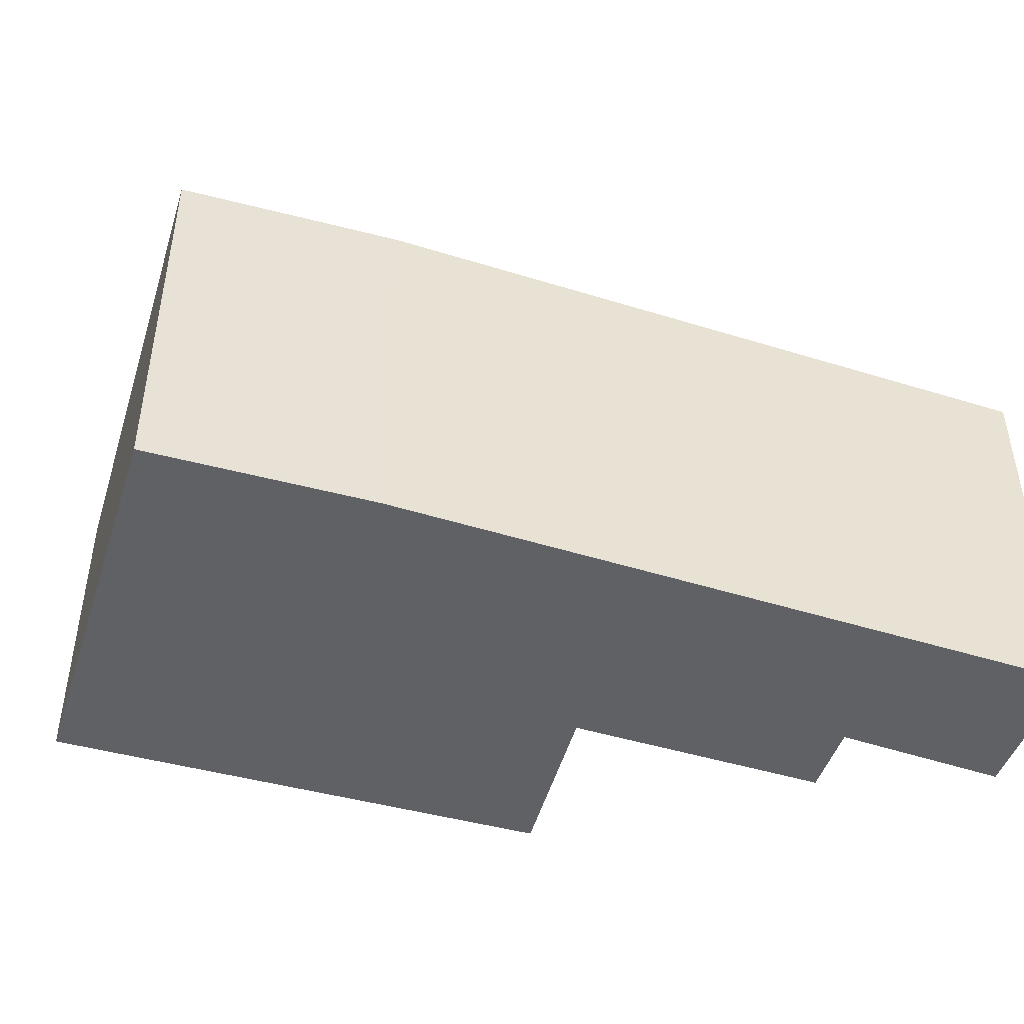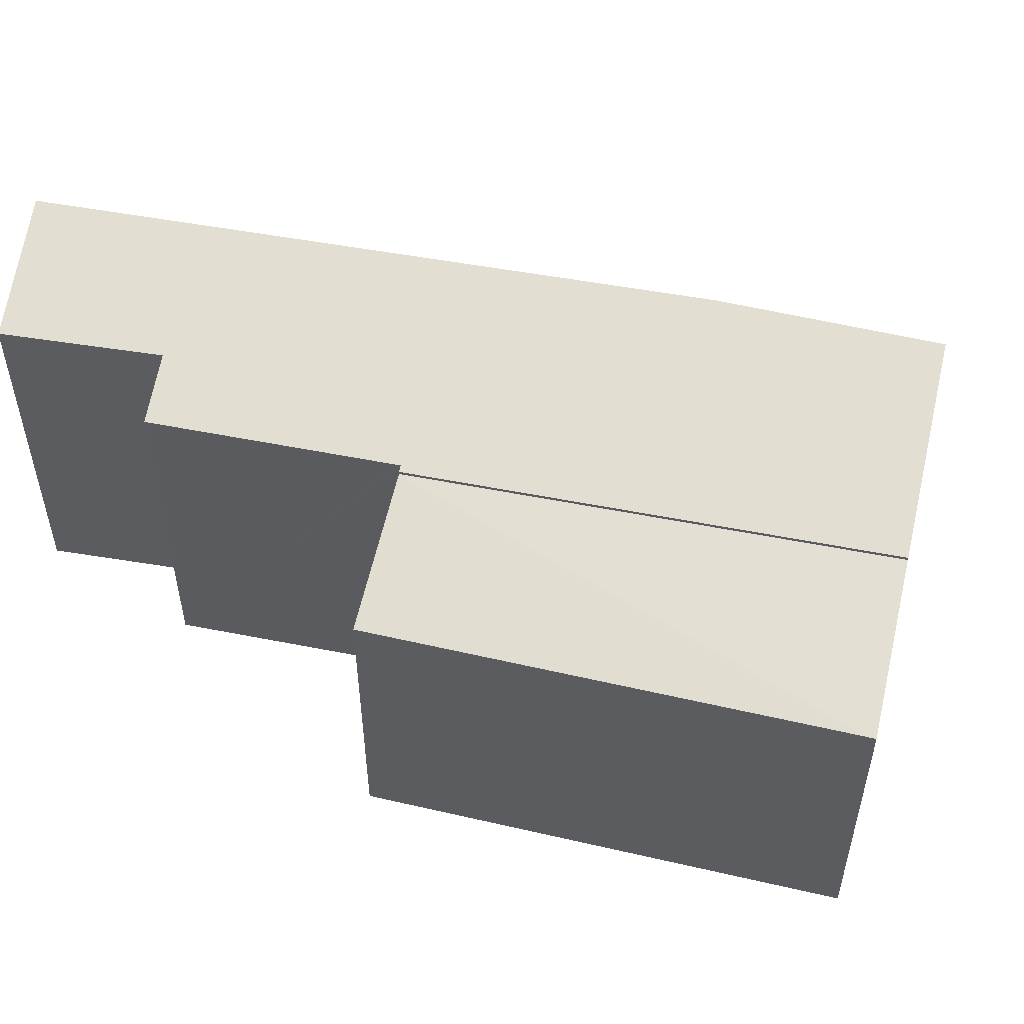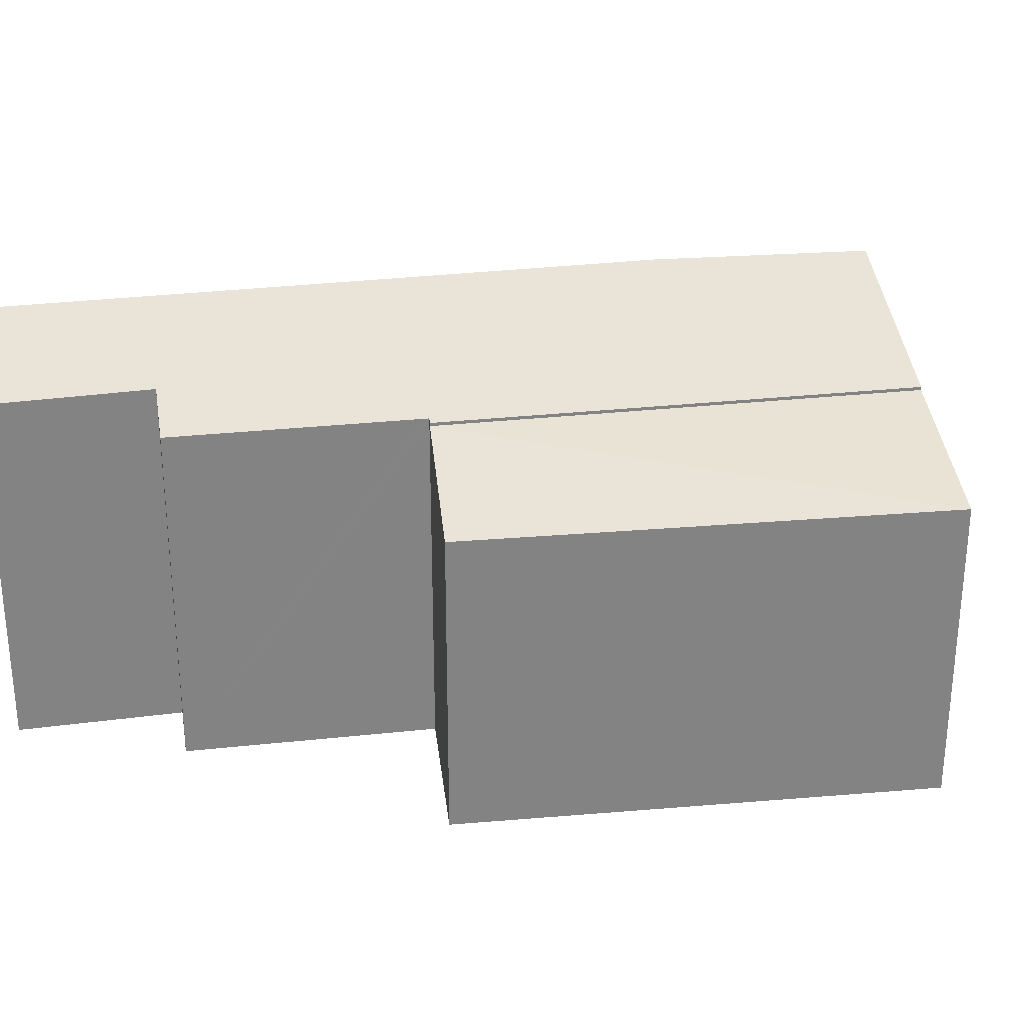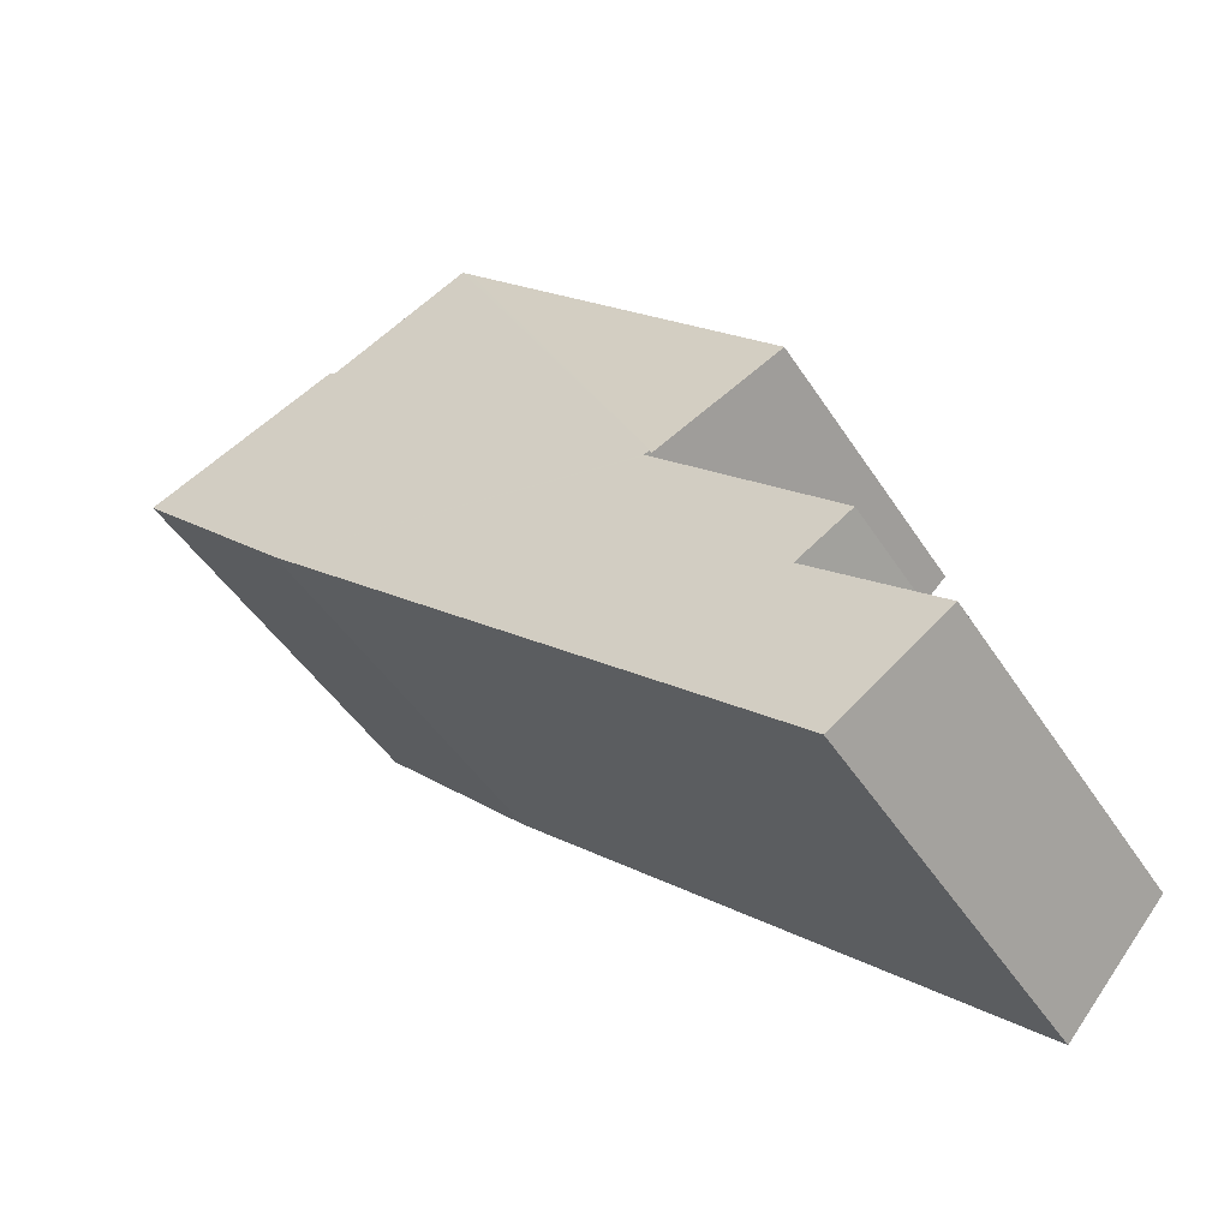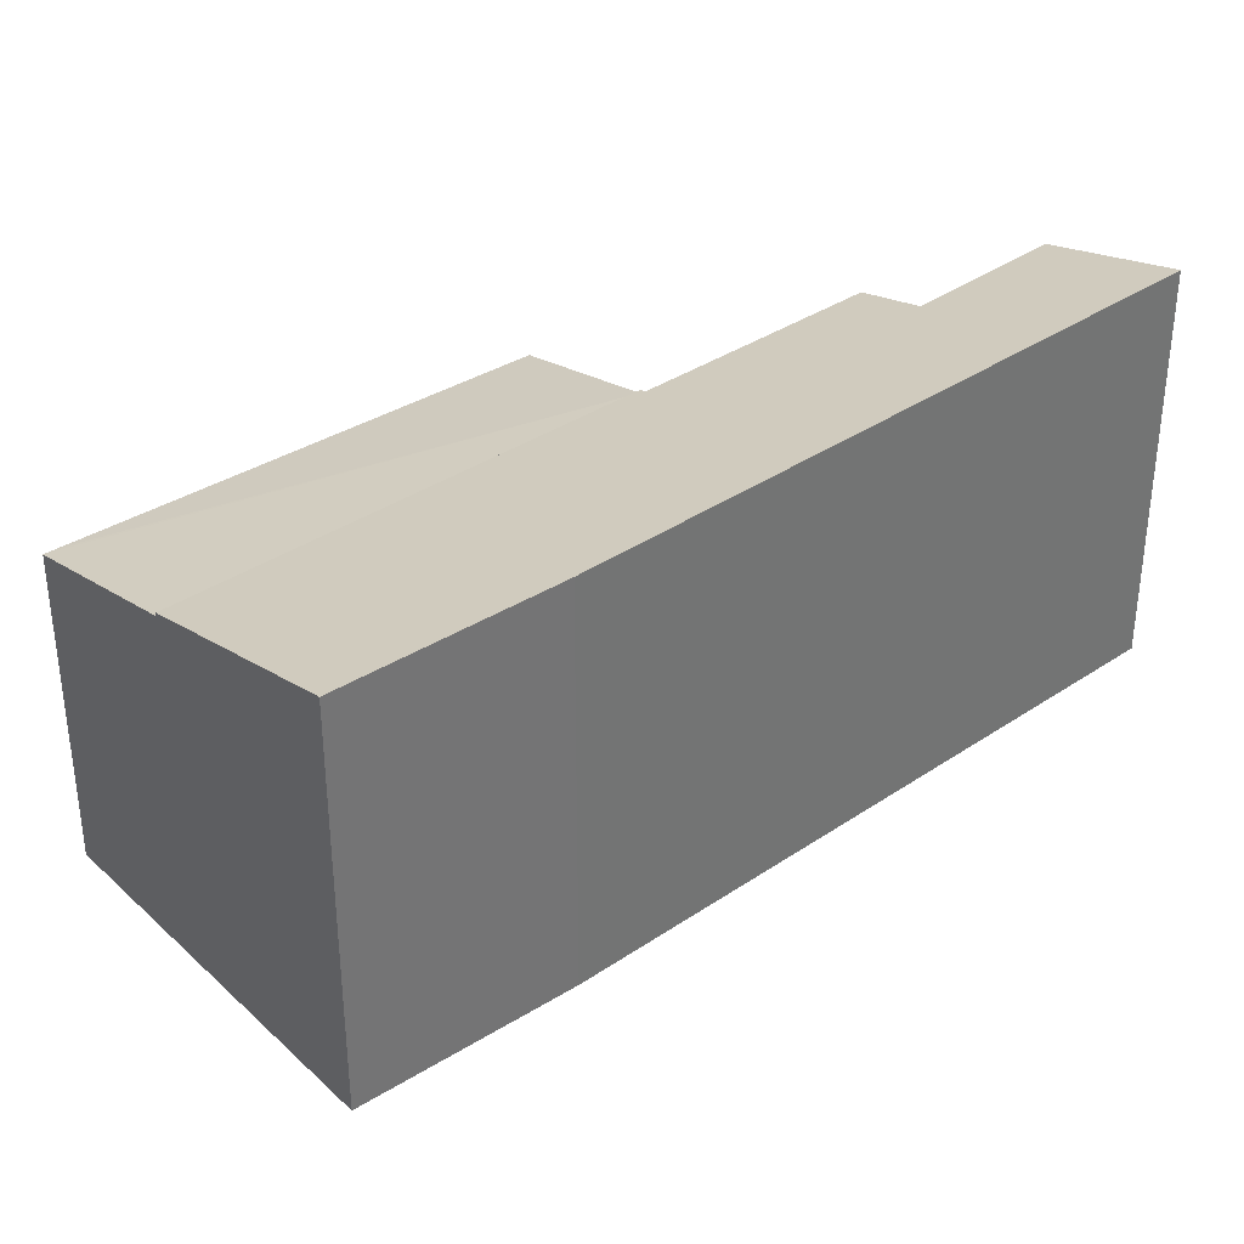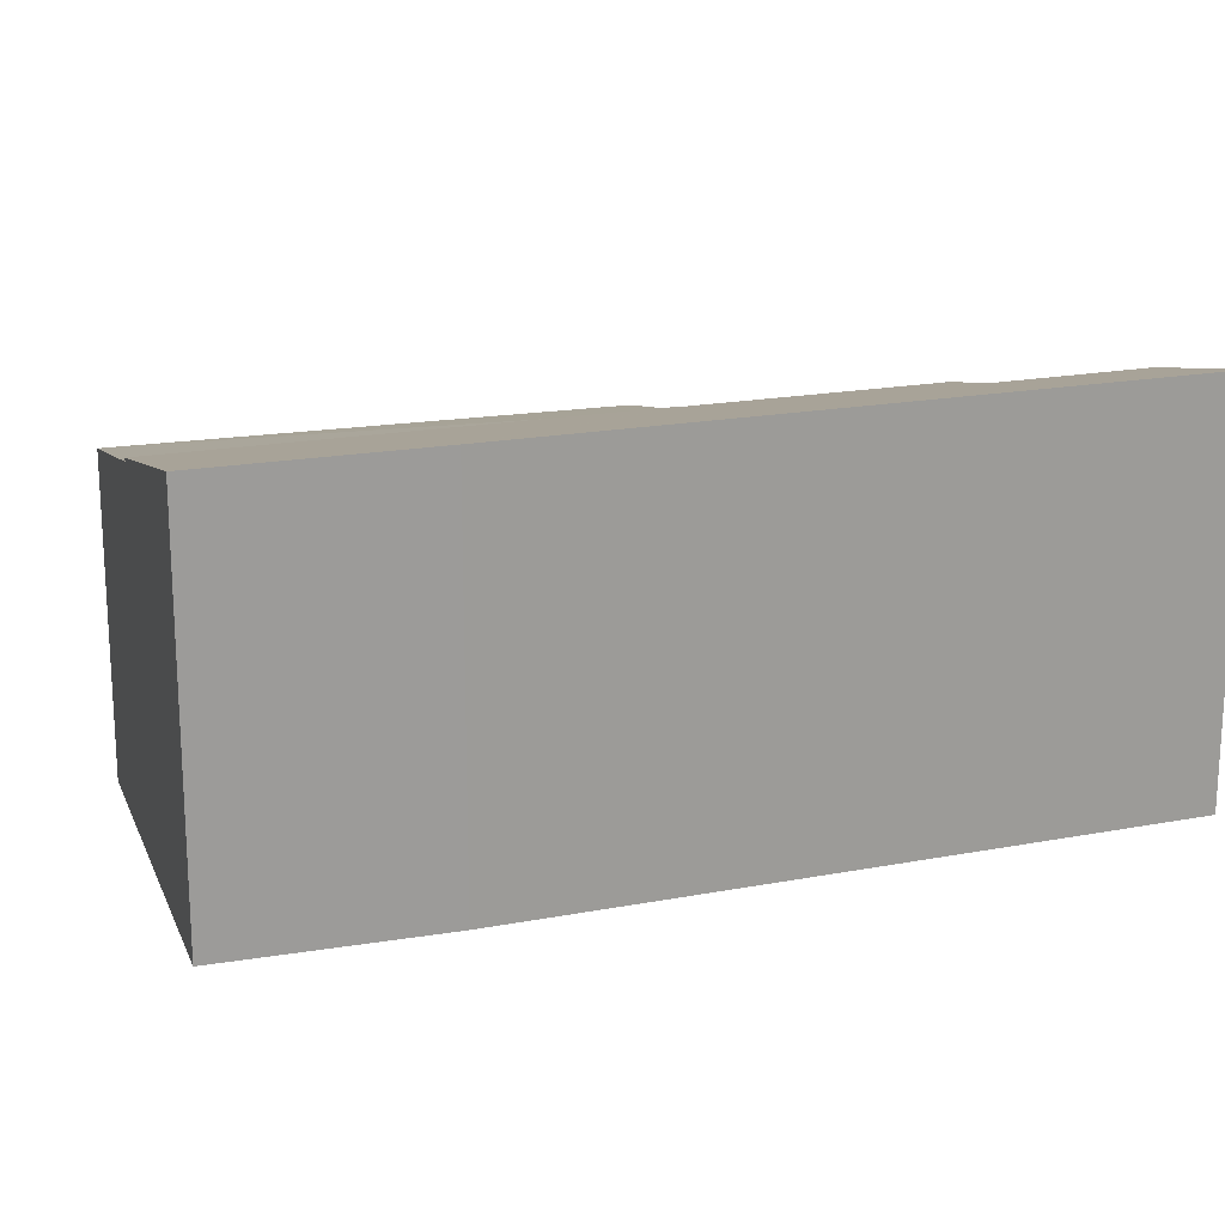
<metadata>
{"format":"obj","ext":"obj","renderer":"f3d","projection":"perspective","resolution":1024,"background":"white","views":[{"elev":-48.4,"azim":118.8,"up":"+Y"},{"elev":54.2,"azim":-30.9,"up":"+Y"},{"elev":29.4,"azim":-51.9,"up":"+Y"},{"elev":-46.1,"azim":-149.2,"up":"+Z"},{"elev":36.3,"azim":96.3,"up":"+Y"},{"elev":19.5,"azim":118.2,"up":"+Y"}]}
</metadata>
<code>
v  4.071 5.524 5.324
v  7.764 4.948 12.44
v  9.663 5.528 10.47
v  7.621 4.949 12.29
v  4.082 5.528 5.314
v  2.339 4.949 7.057
v  2.914 5.143 6.462
v  2.324 4.949 7.042
v  2.324 -4.312e-16 7.042
v  7.764 -7.615e-16 12.44
v  2.339 -4.321e-16 7.057
v  7.621 -7.529e-16 12.29
v  9.663 -6.412e-16 10.47
v  4.082 -3.254e-16 5.314
v  4.071 -3.26e-16 5.324
v  2.914 -3.957e-16 6.462
v  0 5.843 3.578e-16
v  6.502 6.398 2.747
v  1.517 6.38 -1.753
v  1.978 5.863 1.711
v  1.233 5.607 2.532
v  4.123 5.605 5.21
v  9.559 6.41 5.507
v  4.156 5.605 5.241
v  4.082 5.581 5.314
v  9.663 5.581 10.47
v  12.06 6.38 7.991
v  4.156 -3.209e-16 5.241
v  1.517 1.073e-16 -1.753
v  0 0 0
v  1.978 -1.048e-16 1.711
v  1.233 -1.55e-16 2.532
v  4.123 -3.19e-16 5.21
v  12.06 -4.893e-16 7.991
v  9.559 -3.372e-16 5.507
v  6.502 -1.682e-16 2.747
g defaultobject
f 1 2 3
f 2 1 4
f 1 3 5
f 6 7 8
f 7 6 1
f 1 6 4
f 9 6 8
f 6 9 4
f 4 9 2
f 2 9 10
f 10 9 11
f 10 11 12
f 2 13 3
f 13 2 10
f 13 5 3
f 5 13 14
f 14 1 5
f 1 14 15
f 15 7 1
f 7 15 8
f 8 15 9
f 9 15 16
f 12 13 10
f 13 12 11
f 13 11 14
f 14 11 9
f 14 9 16
f 14 16 15
f 17 18 19
f 18 17 20
f 18 20 21
f 18 21 22
f 18 22 23
f 23 22 24
f 23 24 25
f 23 25 26
f 23 26 27
f 28 25 24
f 25 28 14
f 29 17 19
f 17 29 30
f 31 21 20
f 21 31 32
f 14 26 25
f 26 14 13
f 17 31 20
f 31 17 30
f 32 22 21
f 22 32 24
f 24 32 28
f 28 32 33
f 26 34 27
f 34 26 13
f 27 35 23
f 35 27 34
f 35 18 23
f 18 35 19
f 19 35 36
f 19 36 29
f 34 36 35
f 36 34 29
f 29 34 13
f 29 13 31
f 31 13 28
f 28 13 14
f 31 33 32
f 33 31 28
f 30 29 31

</code>
